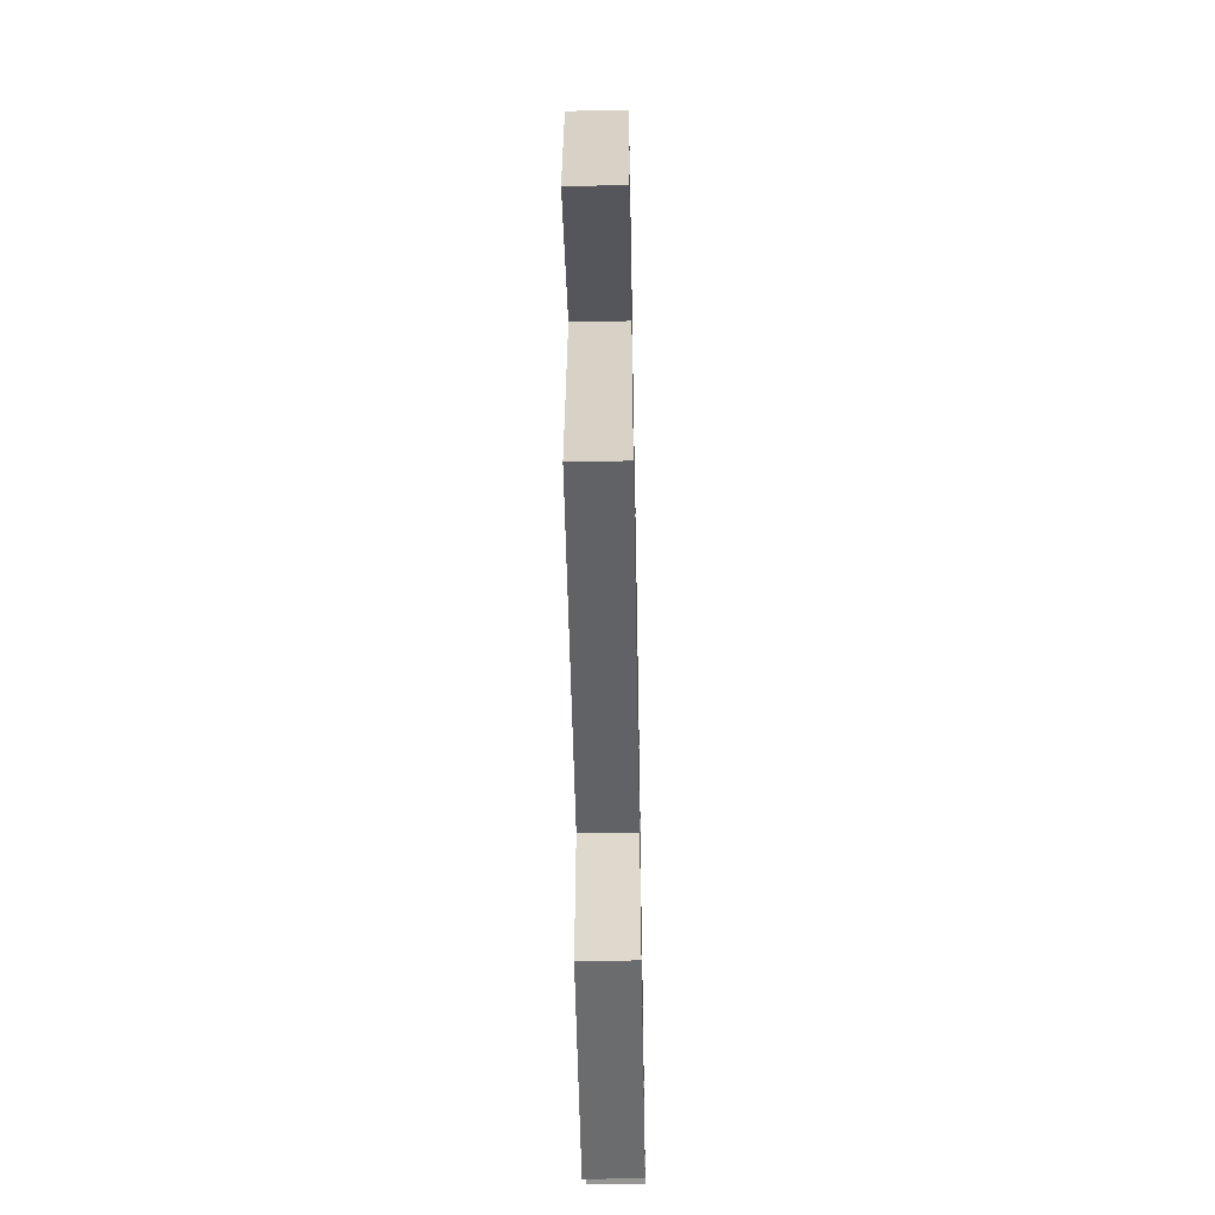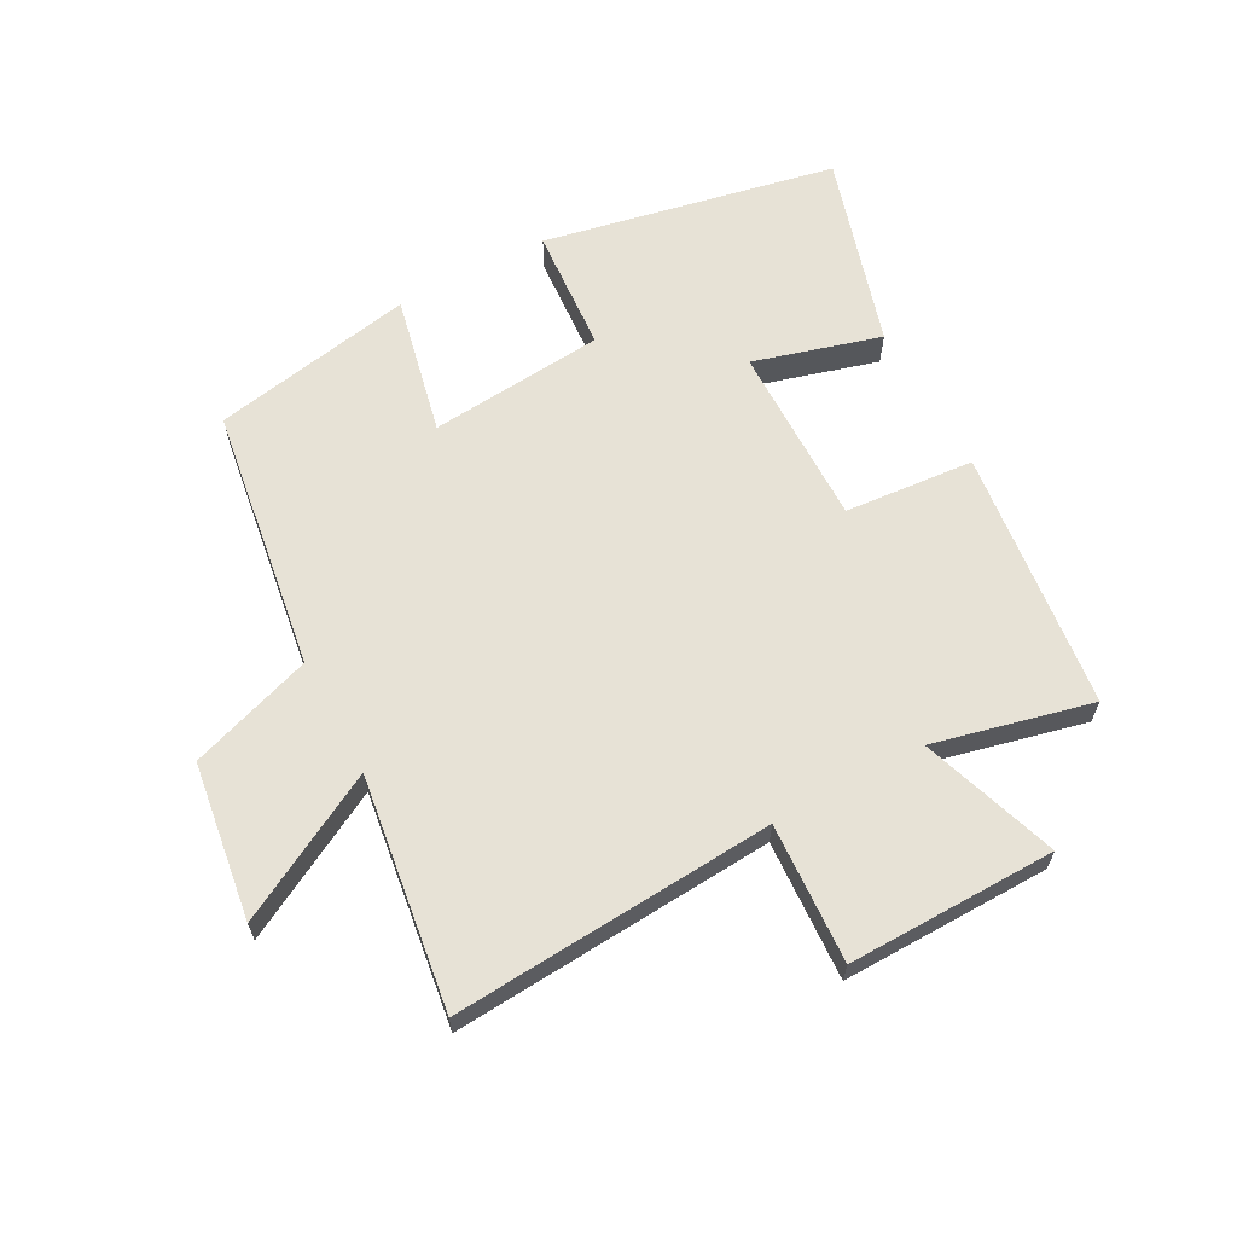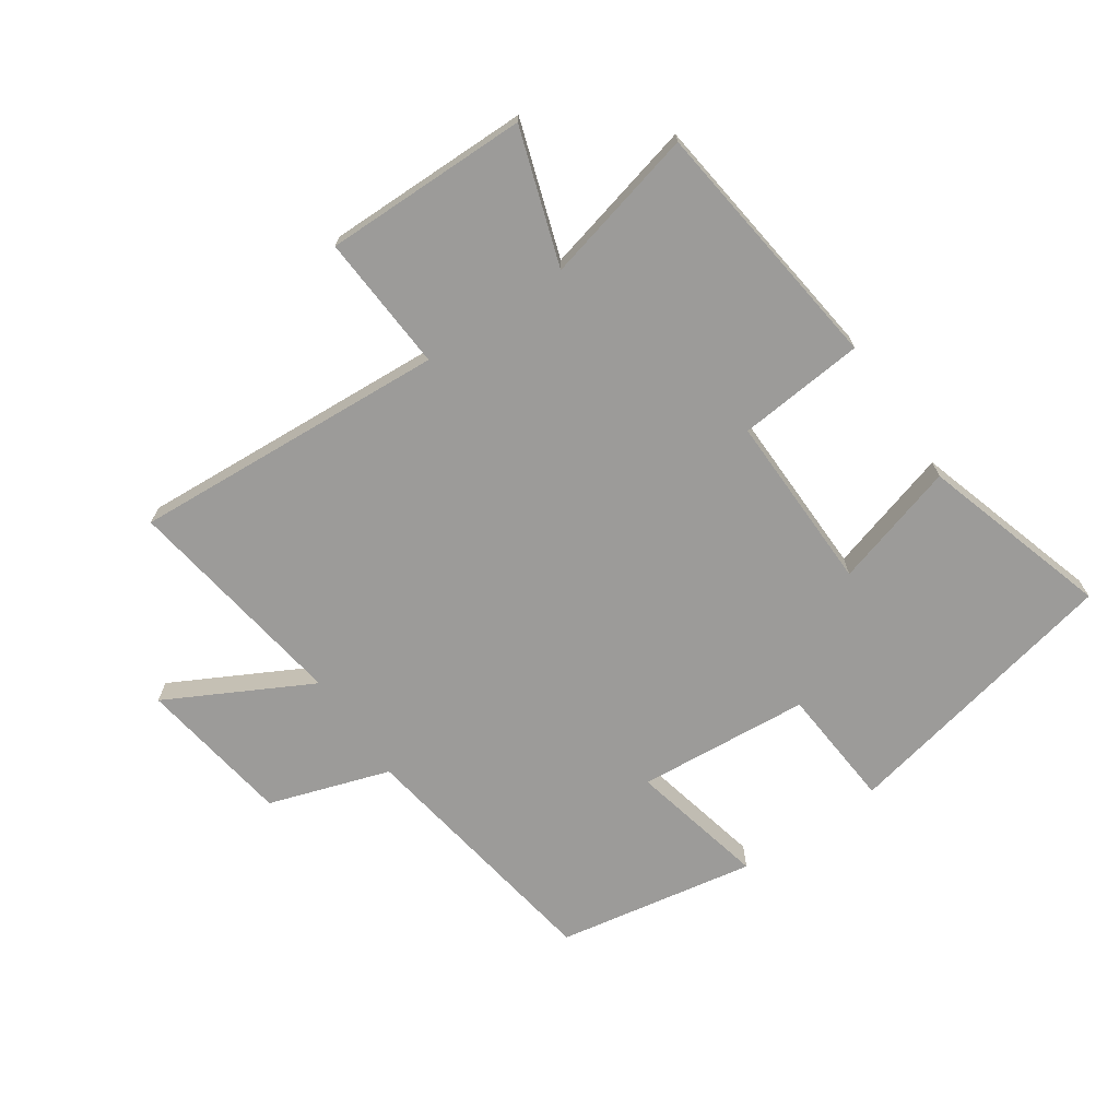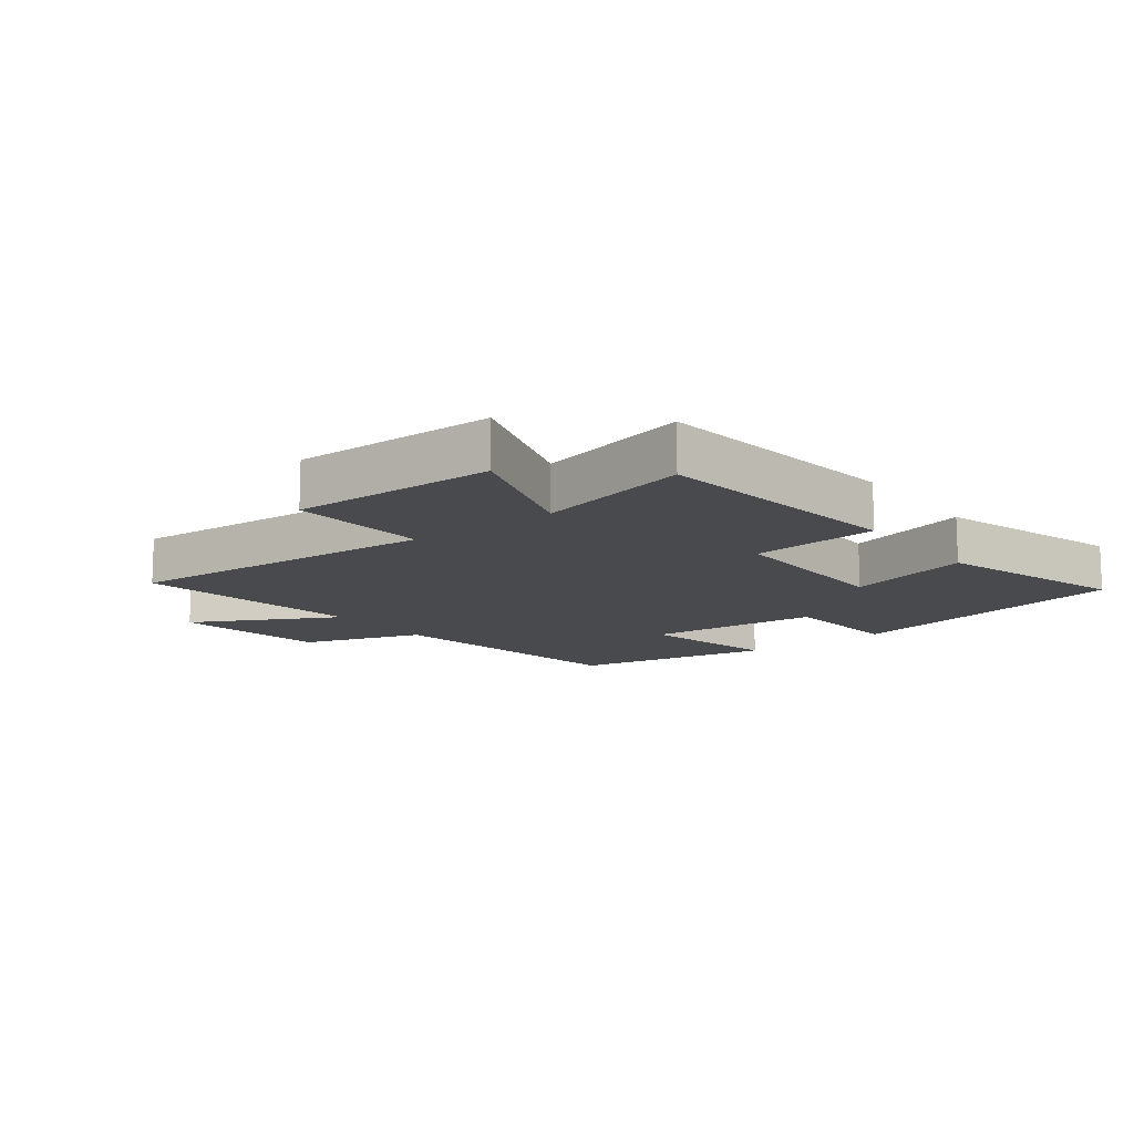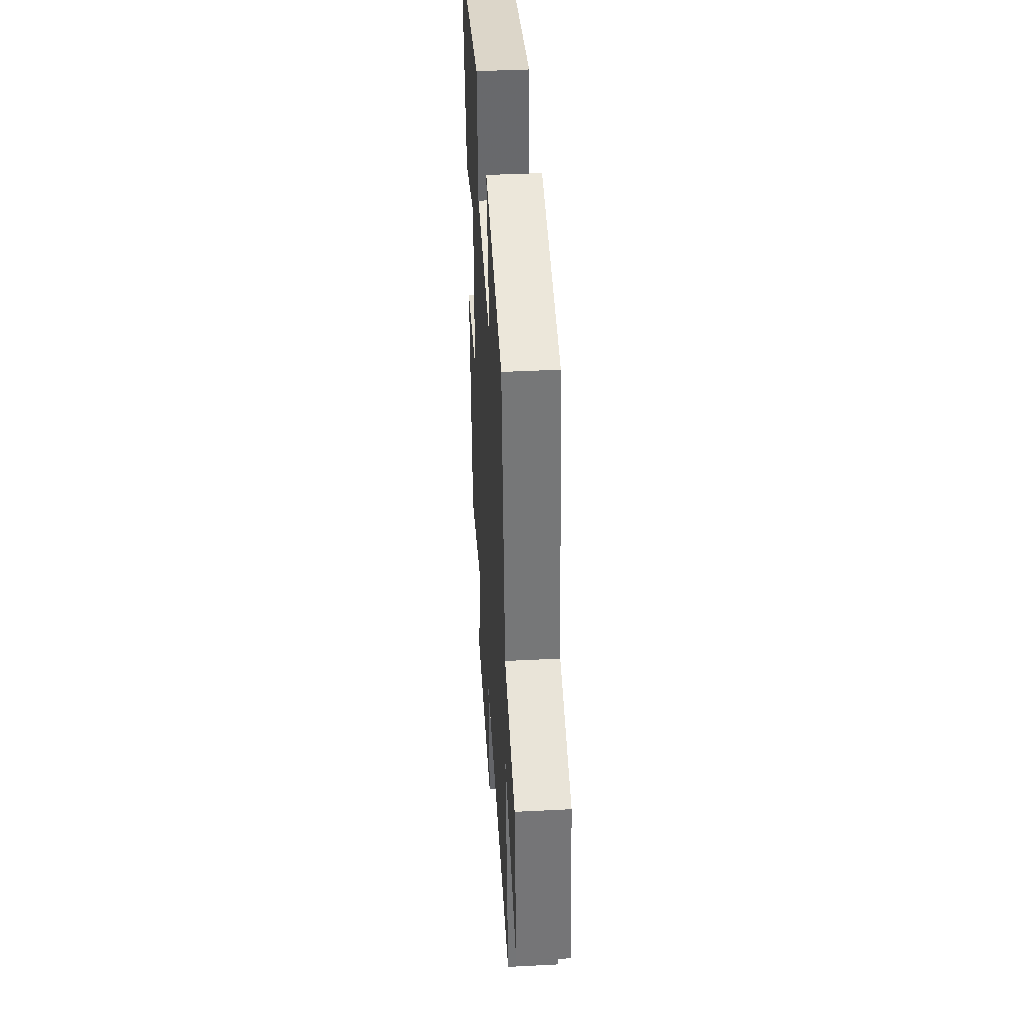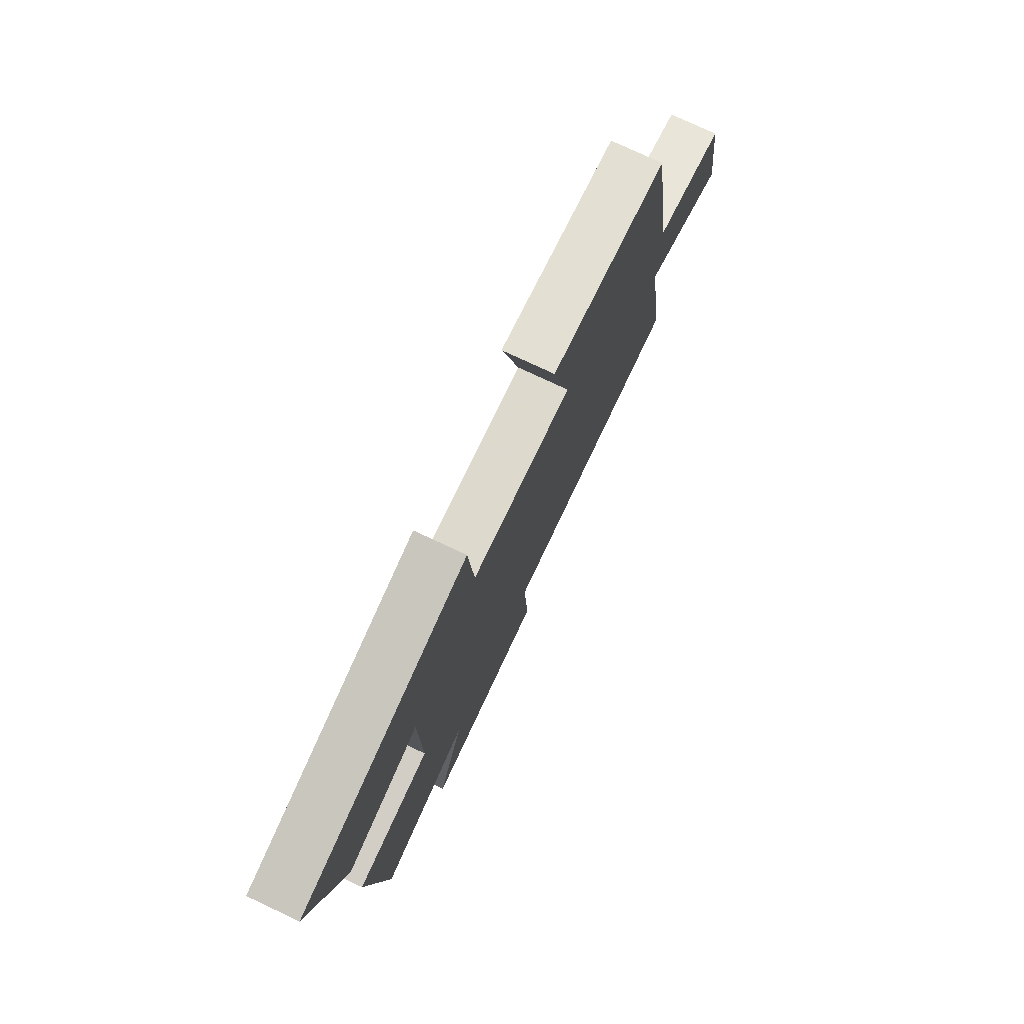
<metadata>
{"format":"obj","ext":"obj","renderer":"f3d","projection":"perspective","resolution":1024,"background":"white","views":[{"elev":-54.3,"azim":91.1,"up":"+Z"},{"elev":63.6,"azim":151.5,"up":"+Y"},{"elev":-69.9,"azim":-145.4,"up":"+Y"},{"elev":-13.0,"azim":-142.5,"up":"+Y"},{"elev":42.0,"azim":86.5,"up":"+Z"},{"elev":76.8,"azim":-64.9,"up":"+Z"}]}
</metadata>
<code>
v 0.436 0.07 0.441
v 0.5 0.07 0.024
v 0.695 0.07 -0.041
v 0.731 0.07 -0.289
v 0.5 0.07 -0.166
v 0.553 0.07 -0.534
v 0.043 0.07 -0.5
v 0.056 0.07 -0.721
v -0.274 0.07 -0.717
v -0.201 0.07 -0.5
v -0.451 0.07 -0.56
v -0.5 0.07 -0.148
v -0.295 0.07 -0.13
v -0.299 0.07 0.158
v -0.5 0.07 0.1
v -0.591 0.07 0.405
v -0.129 0.07 0.5
v -0.114 0.07 0.303
v 0.164 0.07 0.279
v 0.115 0.07 0.5
v 0.436 0 0.441
v 0.5 0 0.024
v 0.695 0 -0.041
v 0.731 0 -0.289
v 0.5 0 -0.166
v 0.553 0 -0.534
v 0.043 0 -0.5
v 0.056 0 -0.721
v -0.274 0 -0.717
v -0.201 0 -0.5
v -0.451 0 -0.56
v -0.5 0 -0.148
v -0.295 0 -0.13
v -0.299 0 0.158
v -0.5 0 0.1
v -0.591 0 0.405
v -0.129 0 0.5
v -0.114 0 0.303
v 0.164 0 0.279
v 0.115 0 0.5
f 19 20 1 2
f 18 19 2
f 15 16 17 18
f 14 15 18
f 13 14 18 2
f 10 11 12 13
f 10 13 2 3
f 7 8 9 10
f 5 6 7
f 5 7 10
f 3 4 5
f 3 5 10
f 22 21 40 39
f 22 39 38
f 38 37 36 35
f 38 35 34
f 22 38 34 33
f 33 32 31 30
f 23 22 33 30
f 30 29 28 27
f 27 26 25
f 30 27 25
f 25 24 23
f 30 25 23
f 1 21 22 2
f 2 22 23 3
f 3 23 24 4
f 4 24 25 5
f 5 25 26 6
f 6 26 27 7
f 7 27 28 8
f 8 28 29 9
f 9 29 30 10
f 10 30 31 11
f 11 31 32 12
f 12 32 33 13
f 13 33 34 14
f 14 34 35 15
f 15 35 36 16
f 16 36 37 17
f 17 37 38 18
f 18 38 39 19
f 19 39 40 20
f 20 40 21 1

</code>
